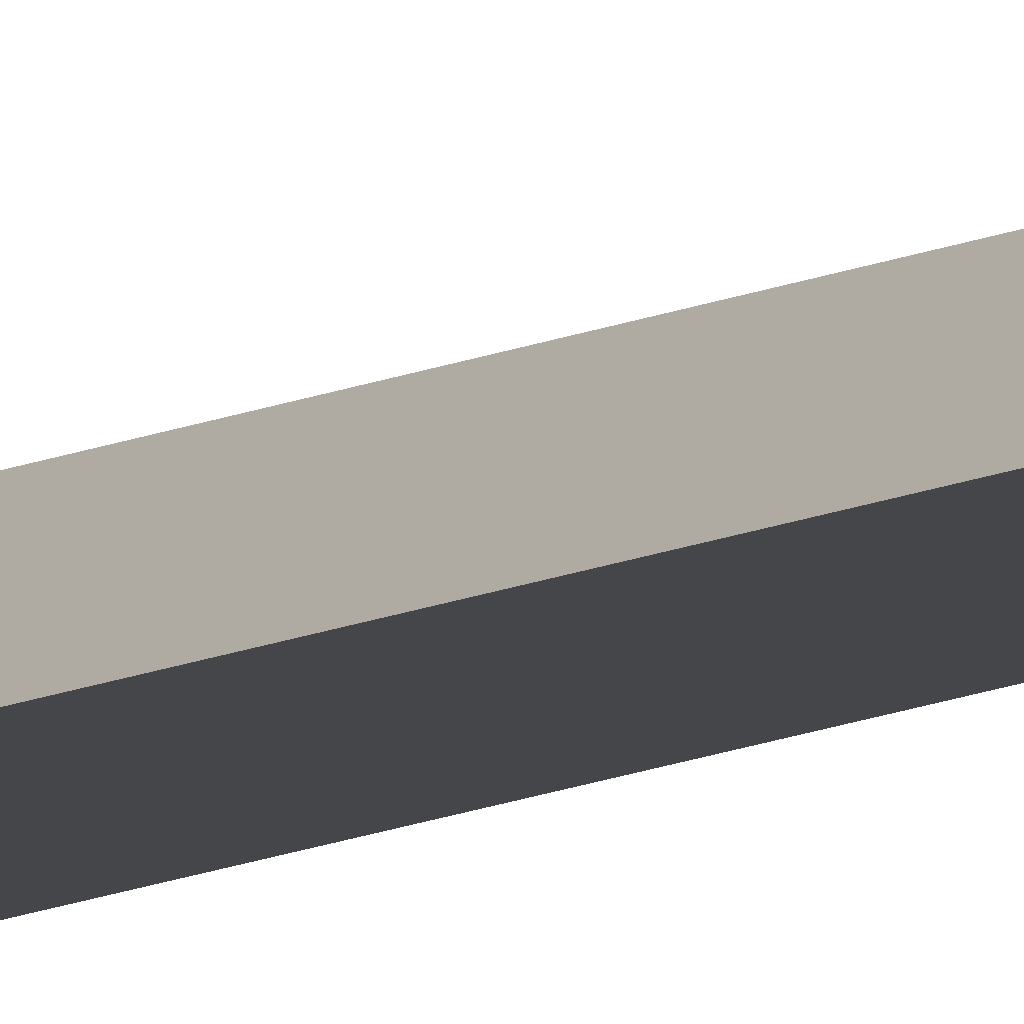
<metadata>
{"format":"obj","ext":"obj","renderer":"f3d","projection":"perspective","resolution":1024,"background":"white","views":[{"elev":-9.6,"azim":-35.4,"up":"+Z"}]}
</metadata>
<code>
v 4.542 -0.1151 -2.857
v 4.543 -0.1151 -2.856
v 4.543 -0.1151 -2.857
v 4.542 -0.1639 -2.857
v 4.543 -0.1639 -2.857
v 4.543 -0.1639 -2.856
v 4.543 -0.1639 -2.857
v 4.542 -0.1639 -2.857
v 4.542 -0.1151 -2.857
v 4.543 -0.1151 -2.857
v 4.543 -0.1639 -2.856
v 4.543 -0.1639 -2.857
v 4.543 -0.1151 -2.857
v 4.543 -0.1151 -2.856
v 4.542 -0.1639 -2.857
v 4.543 -0.1639 -2.856
v 4.543 -0.1151 -2.856
v 4.542 -0.1151 -2.857
f 1 2 3
f 4 5 6
f 7 8 9
f 7 9 10
f 11 12 13
f 11 13 14
f 15 16 17
f 15 17 18

</code>
